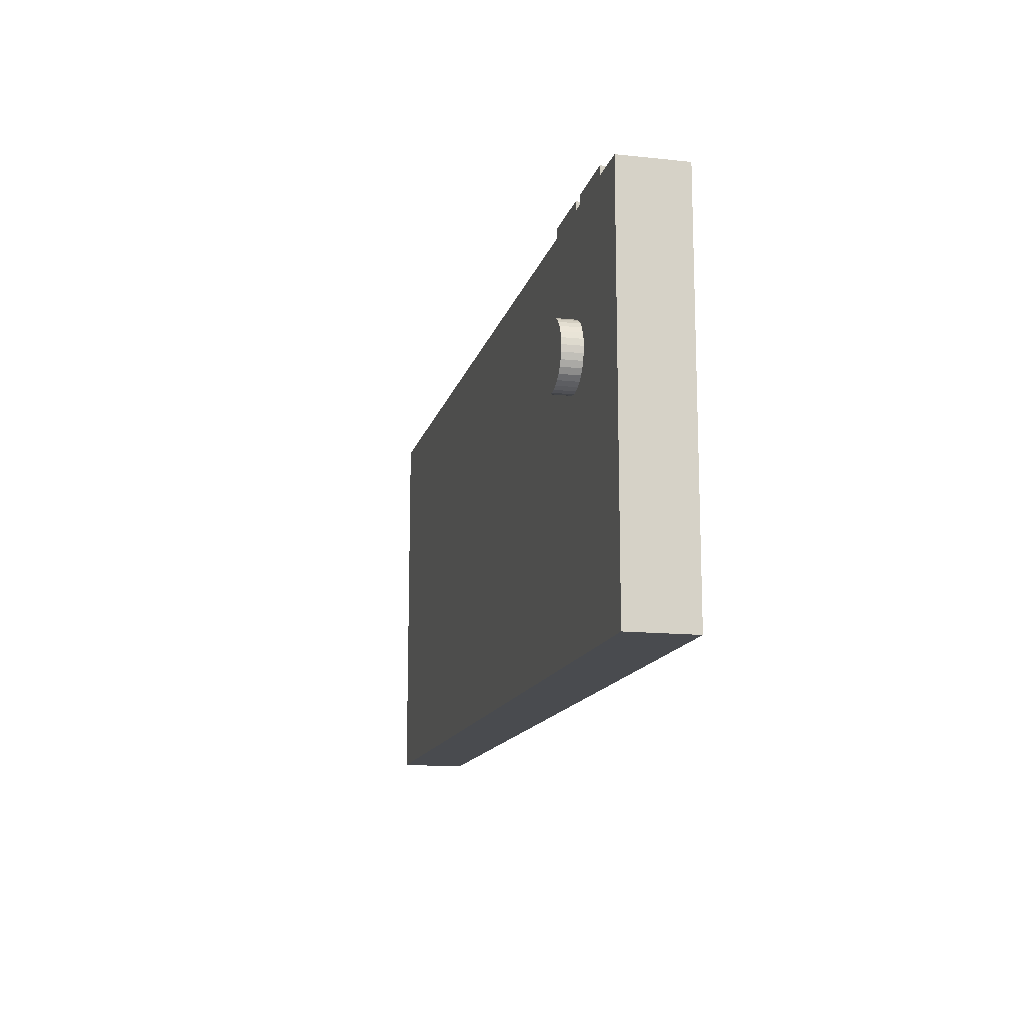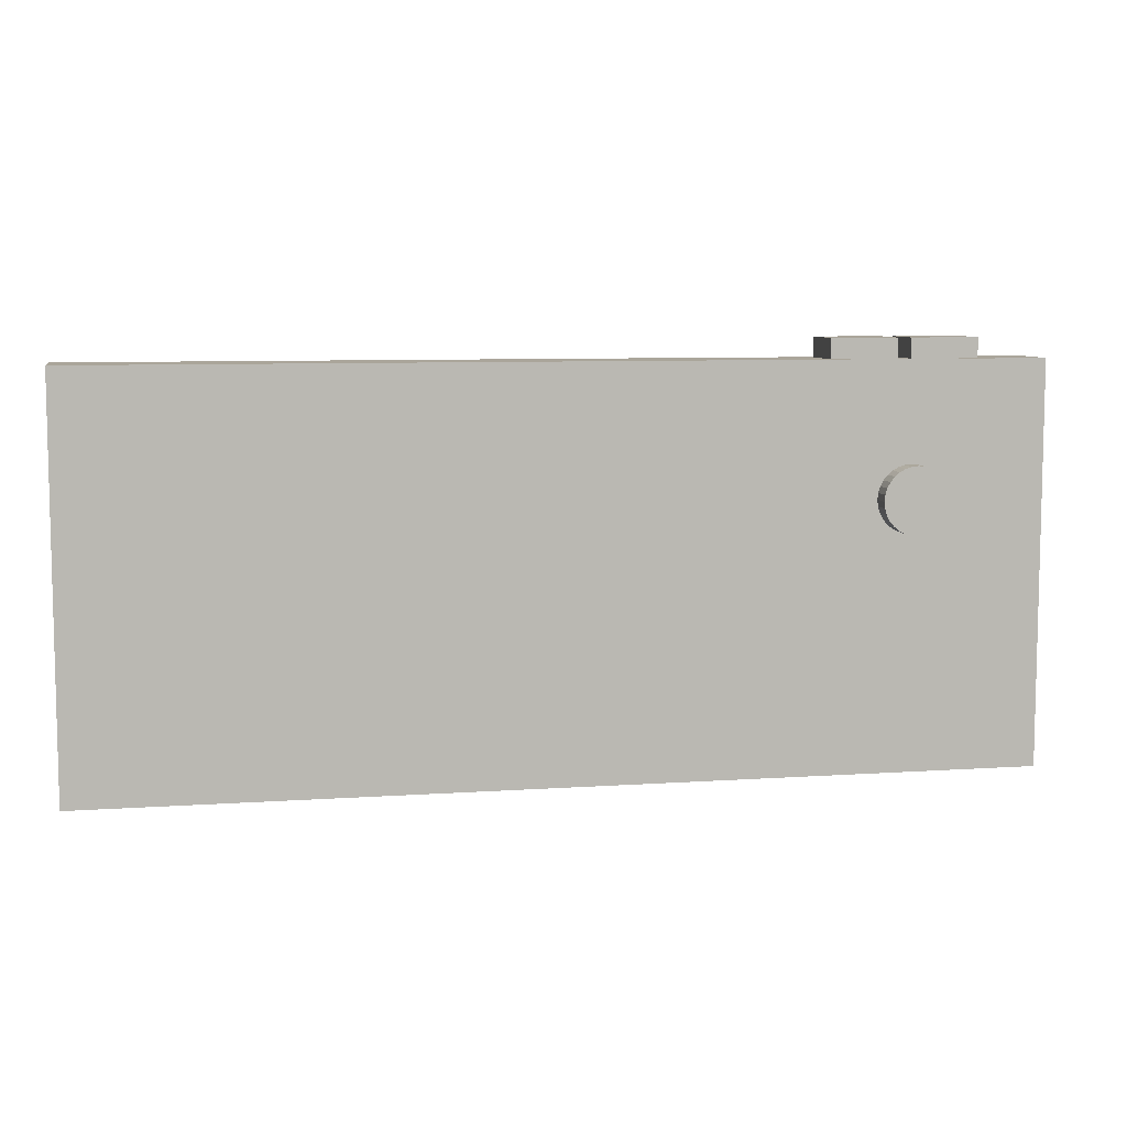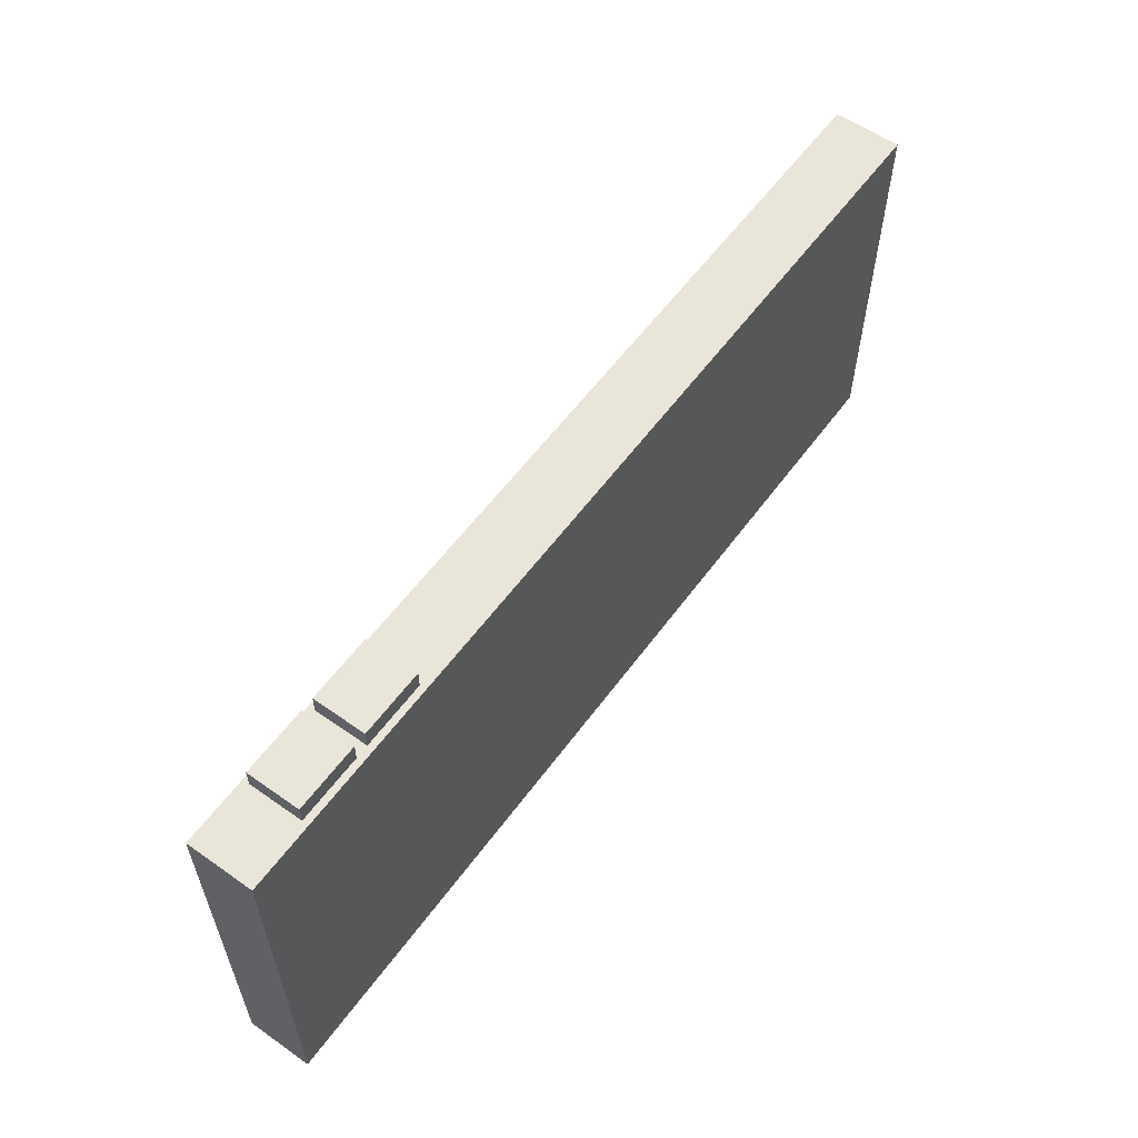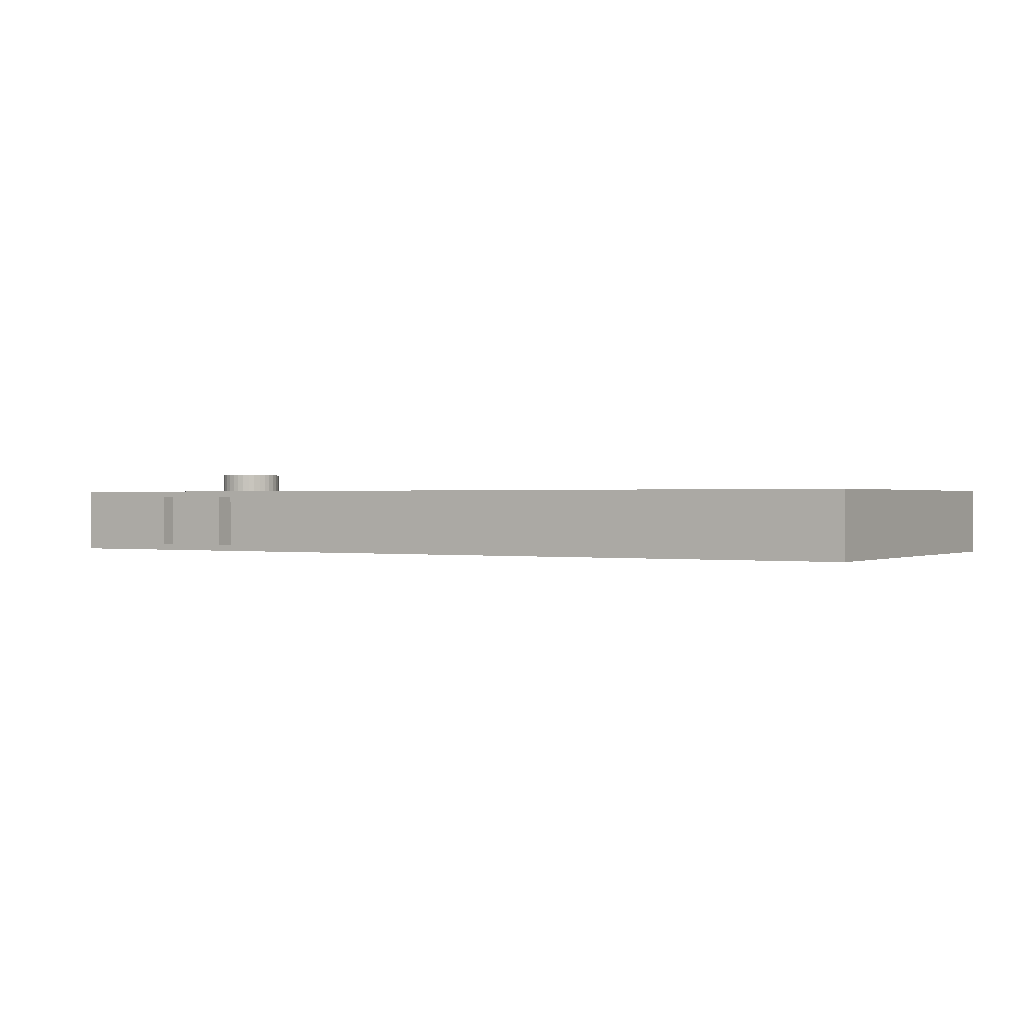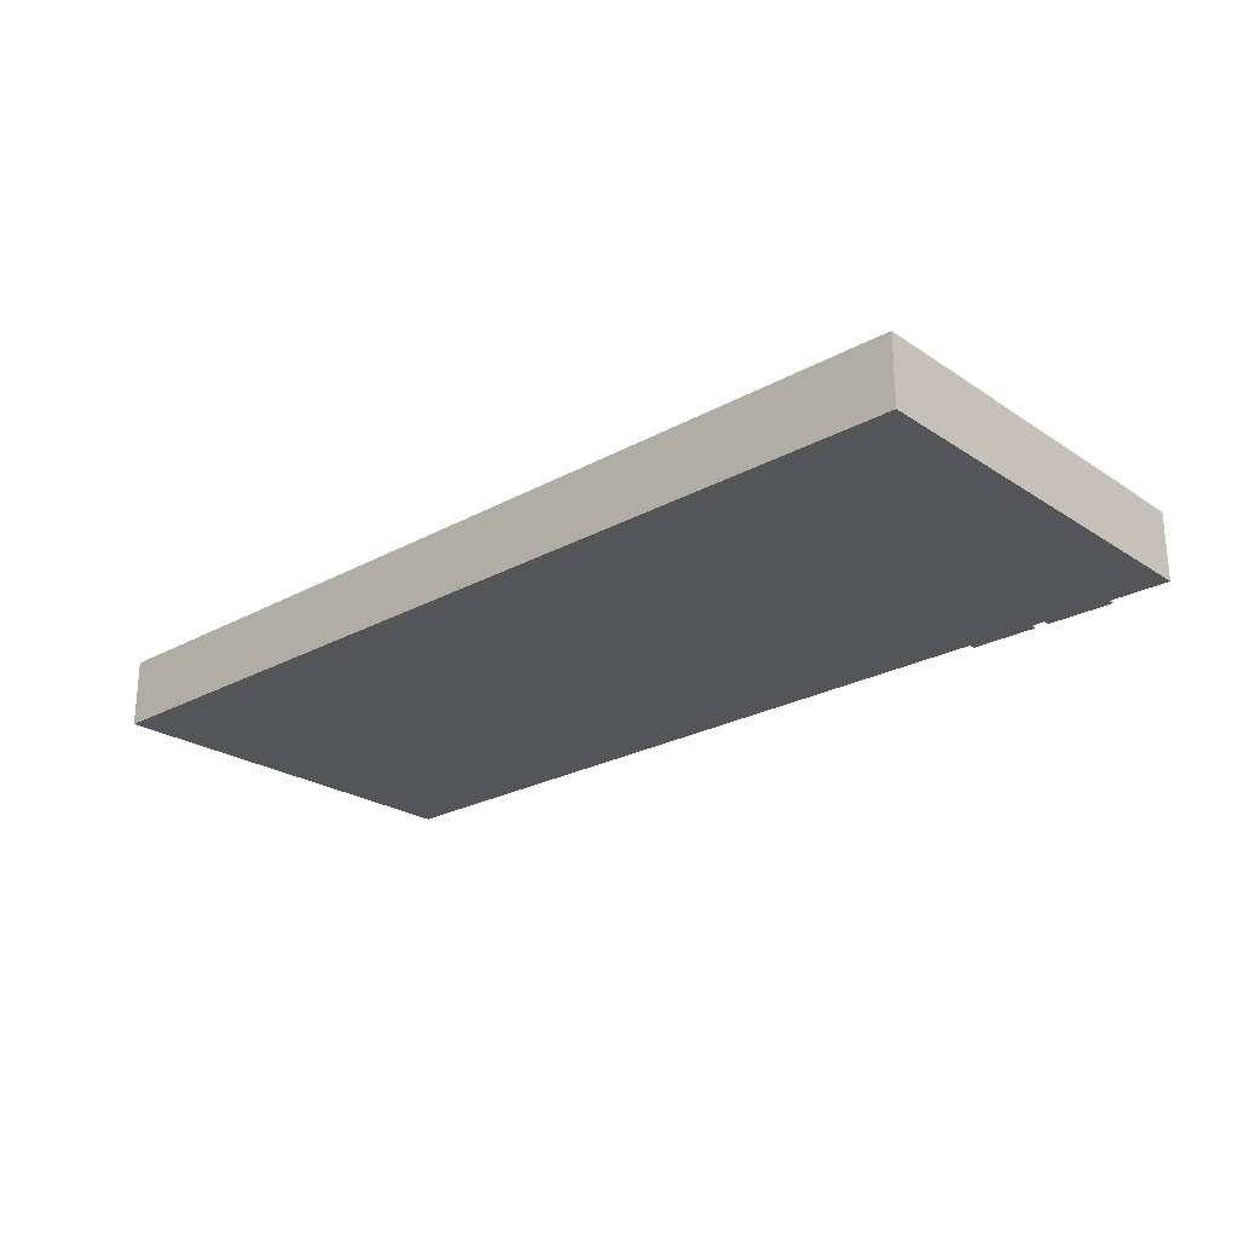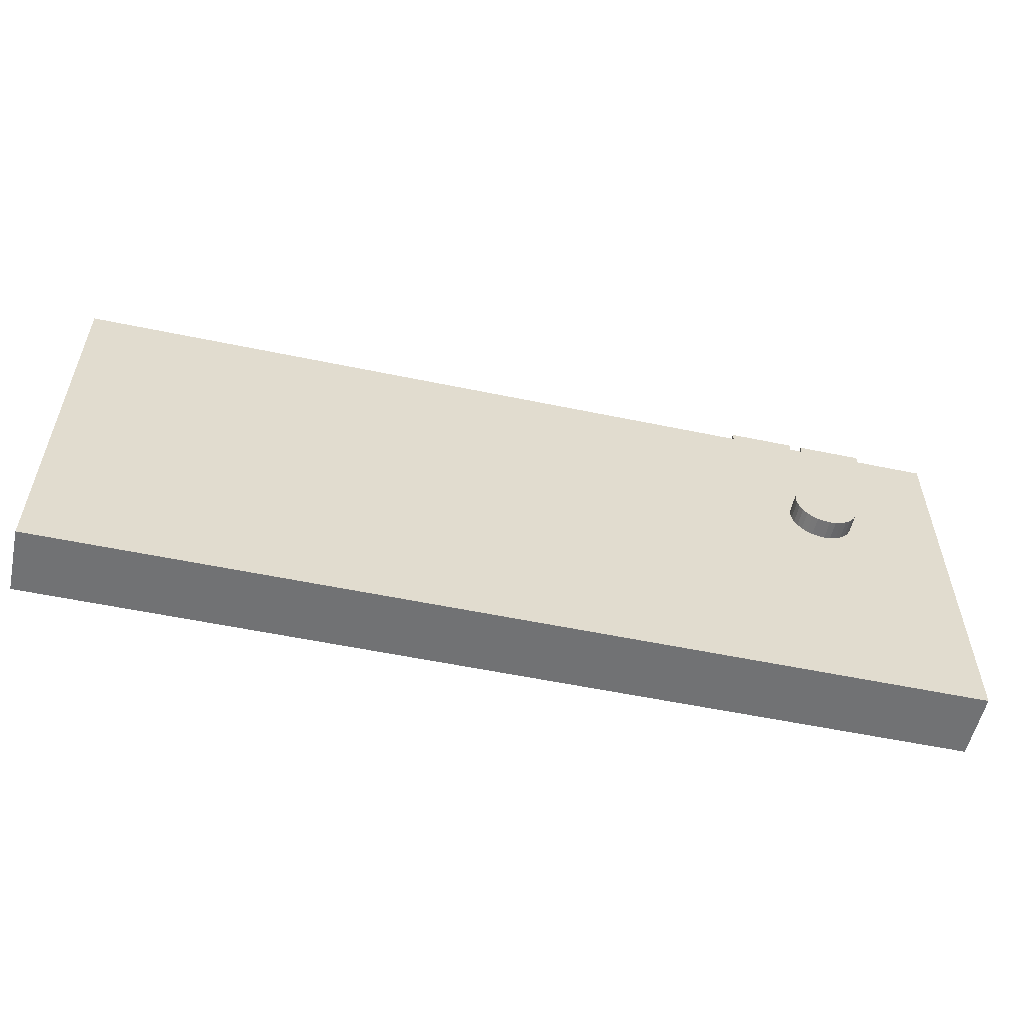
<metadata>
{"format":"obj","ext":"obj","renderer":"f3d","projection":"perspective","resolution":1024,"background":"white","views":[{"elev":-14.0,"azim":76.7,"up":"+Y"},{"elev":7.7,"azim":-11.0,"up":"+Y"},{"elev":58.3,"azim":126.0,"up":"+Y"},{"elev":0.3,"azim":-148.9,"up":"+Z"},{"elev":-24.2,"azim":42.5,"up":"+Z"},{"elev":-55.5,"azim":-12.4,"up":"+Y"}]}
</metadata>
<code>
v -7 -3 -0.5
v 7 -3 -0.5
v 7 3 -0.5
v -7 3 -0.5
v -7 -3 0.5
v 7 -3 0.5
v 7 3 0.5
v -7 3 0.5
f 1 4 3 2
f 5 6 7 8
f 1 2 6 5
f 4 8 7 3
f 2 3 7 6
f 1 5 8 4
v 5 2.7 -0.4
v 6 2.7 -0.4
v 6 3.3 -0.4
v 5 3.3 -0.4
v 5 2.7 0.4
v 6 2.7 0.4
v 6 3.3 0.4
v 5 3.3 0.4
f 9 12 11 10
f 13 14 15 16
f 9 10 14 13
f 12 16 15 11
f 10 11 15 14
f 9 13 16 12
v 3.8 2.7 -0.4
v 4.8 2.7 -0.4
v 4.8 3.3 -0.4
v 3.8 3.3 -0.4
v 3.8 2.7 0.4
v 4.8 2.7 0.4
v 4.8 3.3 0.4
v 3.8 3.3 0.4
f 17 20 19 18
f 21 22 23 24
f 17 18 22 21
f 20 24 23 19
f 18 19 23 22
f 17 21 24 20
v 5.5 1 0.2
v 5.49 1.098 0.2
v 5.462 1.191 0.2
v 5.416 1.278 0.2
v 5.354 1.354 0.2
v 5.278 1.416 0.2
v 5.191 1.462 0.2
v 5.098 1.49 0.2
v 5 1.5 0.2
v 4.902 1.49 0.2
v 4.809 1.462 0.2
v 4.722 1.416 0.2
v 4.646 1.354 0.2
v 4.584 1.278 0.2
v 4.538 1.191 0.2
v 4.51 1.098 0.2
v 4.5 1 0.2
v 4.51 0.9025 0.2
v 4.538 0.8087 0.2
v 4.584 0.7222 0.2
v 4.646 0.6464 0.2
v 4.722 0.5843 0.2
v 4.809 0.5381 0.2
v 4.902 0.5096 0.2
v 5 0.5 0.2
v 5.098 0.5096 0.2
v 5.191 0.5381 0.2
v 5.278 0.5843 0.2
v 5.354 0.6464 0.2
v 5.416 0.7222 0.2
v 5.462 0.8087 0.2
v 5.49 0.9025 0.2
v 5.5 1 0.8
v 5.49 1.098 0.8
v 5.462 1.191 0.8
v 5.416 1.278 0.8
v 5.354 1.354 0.8
v 5.278 1.416 0.8
v 5.191 1.462 0.8
v 5.098 1.49 0.8
v 5 1.5 0.8
v 4.902 1.49 0.8
v 4.809 1.462 0.8
v 4.722 1.416 0.8
v 4.646 1.354 0.8
v 4.584 1.278 0.8
v 4.538 1.191 0.8
v 4.51 1.098 0.8
v 4.5 1 0.8
v 4.51 0.9025 0.8
v 4.538 0.8087 0.8
v 4.584 0.7222 0.8
v 4.646 0.6464 0.8
v 4.722 0.5843 0.8
v 4.809 0.5381 0.8
v 4.902 0.5096 0.8
v 5 0.5 0.8
v 5.098 0.5096 0.8
v 5.191 0.5381 0.8
v 5.278 0.5843 0.8
v 5.354 0.6464 0.8
v 5.416 0.7222 0.8
v 5.462 0.8087 0.8
v 5.49 0.9025 0.8
f 56 55 54 53 52 51 50 49 48 47 46 45 44 43 42 41 40 39 38 37 36 35 34 33 32 31 30 29 28 27 26 25
f 57 58 59 60 61 62 63 64 65 66 67 68 69 70 71 72 73 74 75 76 77 78 79 80 81 82 83 84 85 86 87 88
f 25 26 58 57
f 26 27 59 58
f 27 28 60 59
f 28 29 61 60
f 29 30 62 61
f 30 31 63 62
f 31 32 64 63
f 32 33 65 64
f 33 34 66 65
f 34 35 67 66
f 35 36 68 67
f 36 37 69 68
f 37 38 70 69
f 38 39 71 70
f 39 40 72 71
f 40 41 73 72
f 41 42 74 73
f 42 43 75 74
f 43 44 76 75
f 44 45 77 76
f 45 46 78 77
f 46 47 79 78
f 47 48 80 79
f 48 49 81 80
f 49 50 82 81
f 50 51 83 82
f 51 52 84 83
f 52 53 85 84
f 53 54 86 85
f 54 55 87 86
f 55 56 88 87
f 56 25 57 88

</code>
